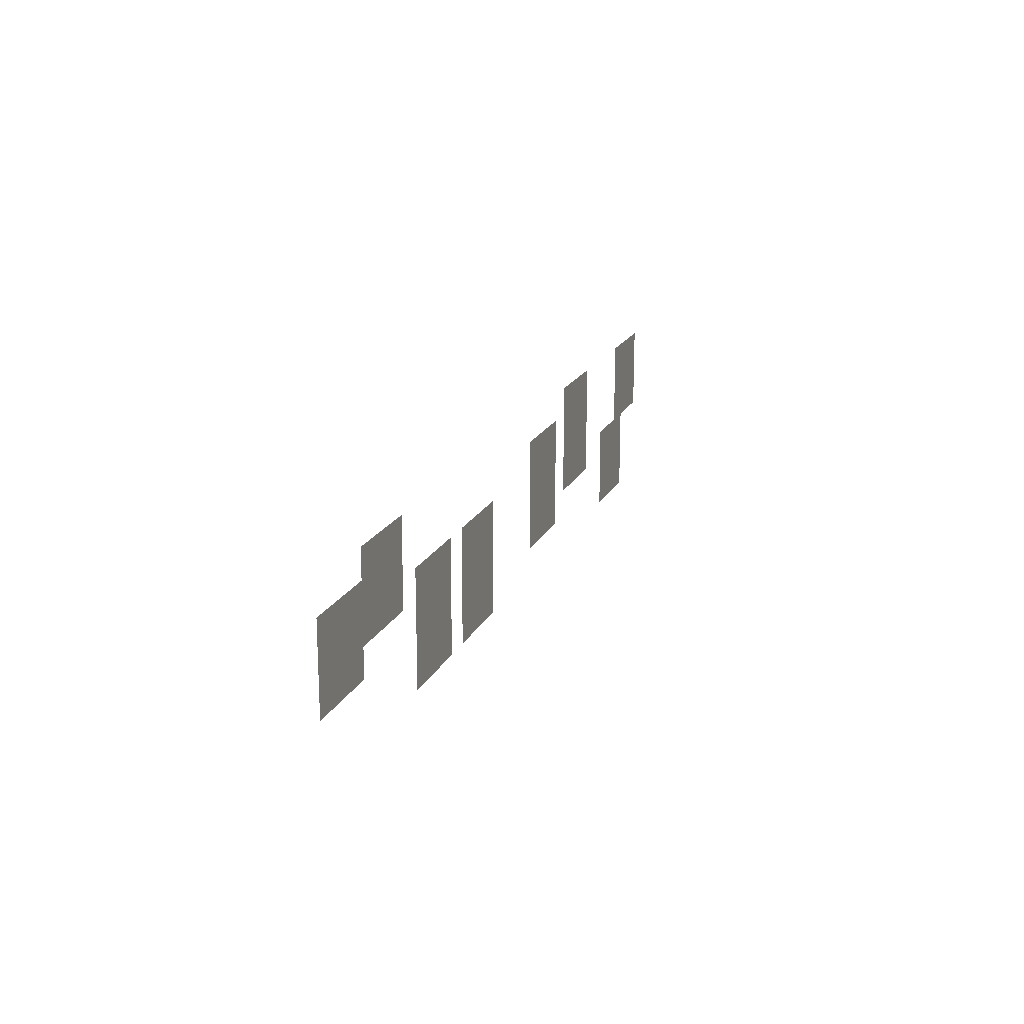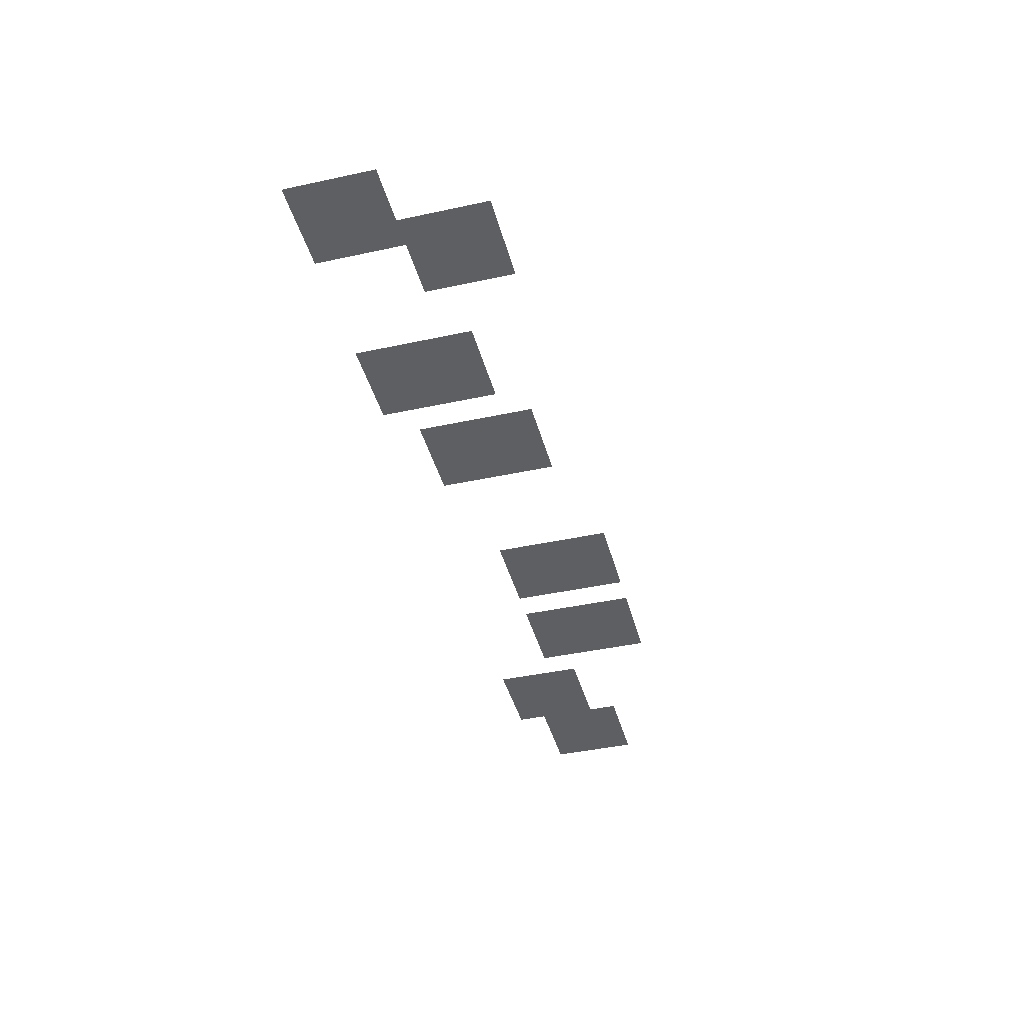
<metadata>
{"format":"obj","ext":"obj","renderer":"f3d","projection":"perspective","resolution":1024,"background":"white","views":[{"elev":18.1,"azim":108.9,"up":"+Y"},{"elev":-41.4,"azim":-75.3,"up":"+Z"}]}
</metadata>
<code>
v -25600 -140800 0
v -28800 -140800 0
v -28800 -137600 0
v -25600 -137600 0
v -28800 -140800 0
v -32000 -140800 0
v -32000 -137600 0
v -28800 -137600 0
v -32000 -140800 0
v -35200 -140800 0
v -35200 -137600 0
v -32000 -137600 0
v -86400 -140800 0
v -89600 -140800 0
v -89600 -137600 0
v -86400 -137600 0
v -89600 -140800 0
v -92800 -140800 0
v -92800 -137600 0
v -89600 -137600 0
v -92800 -140800 0
v -96000 -140800 0
v -96000 -137600 0
v -92800 -137600 0
v -108800 -140800 0
v -112000 -140800 0
v -112000 -137600 0
v -108800 -137600 0
v -112000 -140800 0
v -115200 -140800 0
v -115200 -137600 0
v -112000 -137600 0
v -115200 -140800 0
v -118400 -140800 0
v -118400 -137600 0
v -115200 -137600 0
v -16000 -144000 0
v -19200 -144000 0
v -19200 -140800 0
v -16000 -140800 0
v -19200 -144000 0
v -22400 -144000 0
v -22400 -140800 0
v -19200 -140800 0
v -22400 -144000 0
v -25600 -144000 0
v -25600 -140800 0
v -22400 -140800 0
v -25600 -144000 0
v -28800 -144000 0
v -28800 -140800 0
v -25600 -140800 0
v -28800 -144000 0
v -32000 -144000 0
v -32000 -140800 0
v -28800 -140800 0
v -32000 -144000 0
v -35200 -144000 0
v -35200 -140800 0
v -32000 -140800 0
v -73600 -144000 0
v -76800 -144000 0
v -76800 -140800 0
v -73600 -140800 0
v -76800 -144000 0
v -80000 -144000 0
v -80000 -140800 0
v -76800 -140800 0
v -80000 -144000 0
v -83200 -144000 0
v -83200 -140800 0
v -80000 -140800 0
v -86400 -144000 0
v -89600 -144000 0
v -89600 -140800 0
v -86400 -140800 0
v -89600 -144000 0
v -92800 -144000 0
v -92800 -140800 0
v -89600 -140800 0
v -92800 -144000 0
v -96000 -144000 0
v -96000 -140800 0
v -92800 -140800 0
v -108800 -144000 0
v -112000 -144000 0
v -112000 -140800 0
v -108800 -140800 0
v -112000 -144000 0
v -115200 -144000 0
v -115200 -140800 0
v -112000 -140800 0
v -115200 -144000 0
v -118400 -144000 0
v -118400 -140800 0
v -115200 -140800 0
v -16000 -147200 0
v -19200 -147200 0
v -19200 -144000 0
v -16000 -144000 0
v -19200 -147200 0
v -22400 -147200 0
v -22400 -144000 0
v -19200 -144000 0
v -22400 -147200 0
v -25600 -147200 0
v -25600 -144000 0
v -22400 -144000 0
v -25600 -147200 0
v -28800 -147200 0
v -28800 -144000 0
v -25600 -144000 0
v -28800 -147200 0
v -32000 -147200 0
v -32000 -144000 0
v -28800 -144000 0
v -32000 -147200 0
v -35200 -147200 0
v -35200 -144000 0
v -32000 -144000 0
v -38400 -147200 0
v -41600 -147200 0
v -41600 -144000 0
v -38400 -144000 0
v -41600 -147200 0
v -44800 -147200 0
v -44800 -144000 0
v -41600 -144000 0
v -44800 -147200 0
v -48000 -147200 0
v -48000 -144000 0
v -44800 -144000 0
v -51200 -147200 0
v -54400 -147200 0
v -54400 -144000 0
v -51200 -144000 0
v -54400 -147200 0
v -57600 -147200 0
v -57600 -144000 0
v -54400 -144000 0
v -57600 -147200 0
v -60800 -147200 0
v -60800 -144000 0
v -57600 -144000 0
v -73600 -147200 0
v -76800 -147200 0
v -76800 -144000 0
v -73600 -144000 0
v -76800 -147200 0
v -80000 -147200 0
v -80000 -144000 0
v -76800 -144000 0
v -80000 -147200 0
v -83200 -147200 0
v -83200 -144000 0
v -80000 -144000 0
v -86400 -147200 0
v -89600 -147200 0
v -89600 -144000 0
v -86400 -144000 0
v -89600 -147200 0
v -92800 -147200 0
v -92800 -144000 0
v -89600 -144000 0
v -92800 -147200 0
v -96000 -147200 0
v -96000 -144000 0
v -92800 -144000 0
v -108800 -147200 0
v -112000 -147200 0
v -112000 -144000 0
v -108800 -144000 0
v -112000 -147200 0
v -115200 -147200 0
v -115200 -144000 0
v -112000 -144000 0
v -115200 -147200 0
v -118400 -147200 0
v -118400 -144000 0
v -115200 -144000 0
v -16000 -150400 0
v -19200 -150400 0
v -19200 -147200 0
v -16000 -147200 0
v -19200 -150400 0
v -22400 -150400 0
v -22400 -147200 0
v -19200 -147200 0
v -22400 -150400 0
v -25600 -150400 0
v -25600 -147200 0
v -22400 -147200 0
v -38400 -150400 0
v -41600 -150400 0
v -41600 -147200 0
v -38400 -147200 0
v -41600 -150400 0
v -44800 -150400 0
v -44800 -147200 0
v -41600 -147200 0
v -44800 -150400 0
v -48000 -150400 0
v -48000 -147200 0
v -44800 -147200 0
v -51200 -150400 0
v -54400 -150400 0
v -54400 -147200 0
v -51200 -147200 0
v -54400 -150400 0
v -57600 -150400 0
v -57600 -147200 0
v -54400 -147200 0
v -57600 -150400 0
v -60800 -150400 0
v -60800 -147200 0
v -57600 -147200 0
v -73600 -150400 0
v -76800 -150400 0
v -76800 -147200 0
v -73600 -147200 0
v -76800 -150400 0
v -80000 -150400 0
v -80000 -147200 0
v -76800 -147200 0
v -80000 -150400 0
v -83200 -150400 0
v -83200 -147200 0
v -80000 -147200 0
v -86400 -150400 0
v -89600 -150400 0
v -89600 -147200 0
v -86400 -147200 0
v -89600 -150400 0
v -92800 -150400 0
v -92800 -147200 0
v -89600 -147200 0
v -92800 -150400 0
v -96000 -150400 0
v -96000 -147200 0
v -92800 -147200 0
v -102400 -150400 0
v -105600 -150400 0
v -105600 -147200 0
v -102400 -147200 0
v -105600 -150400 0
v -108800 -150400 0
v -108800 -147200 0
v -105600 -147200 0
v -108800 -150400 0
v -112000 -150400 0
v -112000 -147200 0
v -108800 -147200 0
v -38400 -153600 0
v -41600 -153600 0
v -41600 -150400 0
v -38400 -150400 0
v -41600 -153600 0
v -44800 -153600 0
v -44800 -150400 0
v -41600 -150400 0
v -44800 -153600 0
v -48000 -153600 0
v -48000 -150400 0
v -44800 -150400 0
v -51200 -153600 0
v -54400 -153600 0
v -54400 -150400 0
v -51200 -150400 0
v -54400 -153600 0
v -57600 -153600 0
v -57600 -150400 0
v -54400 -150400 0
v -57600 -153600 0
v -60800 -153600 0
v -60800 -150400 0
v -57600 -150400 0
v -73600 -153600 0
v -76800 -153600 0
v -76800 -150400 0
v -73600 -150400 0
v -76800 -153600 0
v -80000 -153600 0
v -80000 -150400 0
v -76800 -150400 0
v -80000 -153600 0
v -83200 -153600 0
v -83200 -150400 0
v -80000 -150400 0
v -102400 -153600 0
v -105600 -153600 0
v -105600 -150400 0
v -102400 -150400 0
v -105600 -153600 0
v -108800 -153600 0
v -108800 -150400 0
v -105600 -150400 0
v -108800 -153600 0
v -112000 -153600 0
v -112000 -150400 0
v -108800 -150400 0
v -38400 -156800 0
v -41600 -156800 0
v -41600 -153600 0
v -38400 -153600 0
v -41600 -156800 0
v -44800 -156800 0
v -44800 -153600 0
v -41600 -153600 0
v -44800 -156800 0
v -48000 -156800 0
v -48000 -153600 0
v -44800 -153600 0
v -51200 -156800 0
v -54400 -156800 0
v -54400 -153600 0
v -51200 -153600 0
v -54400 -156800 0
v -57600 -156800 0
v -57600 -153600 0
v -54400 -153600 0
v -57600 -156800 0
v -60800 -156800 0
v -60800 -153600 0
v -57600 -153600 0
v -102400 -156800 0
v -105600 -156800 0
v -105600 -153600 0
v -102400 -153600 0
v -105600 -156800 0
v -108800 -156800 0
v -108800 -153600 0
v -105600 -153600 0
v -108800 -156800 0
v -112000 -156800 0
v -112000 -153600 0
v -108800 -153600 0
g CoinCollecteMap2_mesh_0193
f 1 2 3 4
f 5 6 7 8
f 9 10 11 12
f 13 14 15 16
f 17 18 19 20
f 21 22 23 24
f 25 26 27 28
f 29 30 31 32
f 33 34 35 36
f 37 38 39 40
f 41 42 43 44
f 45 46 47 48
f 49 50 51 52
f 53 54 55 56
f 57 58 59 60
f 61 62 63 64
f 65 66 67 68
f 69 70 71 72
f 73 74 75 76
f 77 78 79 80
f 81 82 83 84
f 85 86 87 88
f 89 90 91 92
f 93 94 95 96
f 97 98 99 100
f 101 102 103 104
f 105 106 107 108
f 109 110 111 112
f 113 114 115 116
f 117 118 119 120
f 121 122 123 124
f 125 126 127 128
f 129 130 131 132
f 133 134 135 136
f 137 138 139 140
f 141 142 143 144
f 145 146 147 148
f 149 150 151 152
f 153 154 155 156
f 157 158 159 160
f 161 162 163 164
f 165 166 167 168
f 169 170 171 172
f 173 174 175 176
f 177 178 179 180
f 181 182 183 184
f 185 186 187 188
f 189 190 191 192
f 193 194 195 196
f 197 198 199 200
f 201 202 203 204
f 205 206 207 208
f 209 210 211 212
f 213 214 215 216
f 217 218 219 220
f 221 222 223 224
f 225 226 227 228
f 229 230 231 232
f 233 234 235 236
f 237 238 239 240
f 241 242 243 244
f 245 246 247 248
f 249 250 251 252
f 253 254 255 256
f 257 258 259 260
f 261 262 263 264
f 265 266 267 268
f 269 270 271 272
f 273 274 275 276
f 277 278 279 280
f 281 282 283 284
f 285 286 287 288
f 289 290 291 292
f 293 294 295 296
f 297 298 299 300
f 301 302 303 304
f 305 306 307 308
f 309 310 311 312
f 313 314 315 316
f 317 318 319 320
f 321 322 323 324
f 325 326 327 328
f 329 330 331 332
f 333 334 335 336

</code>
